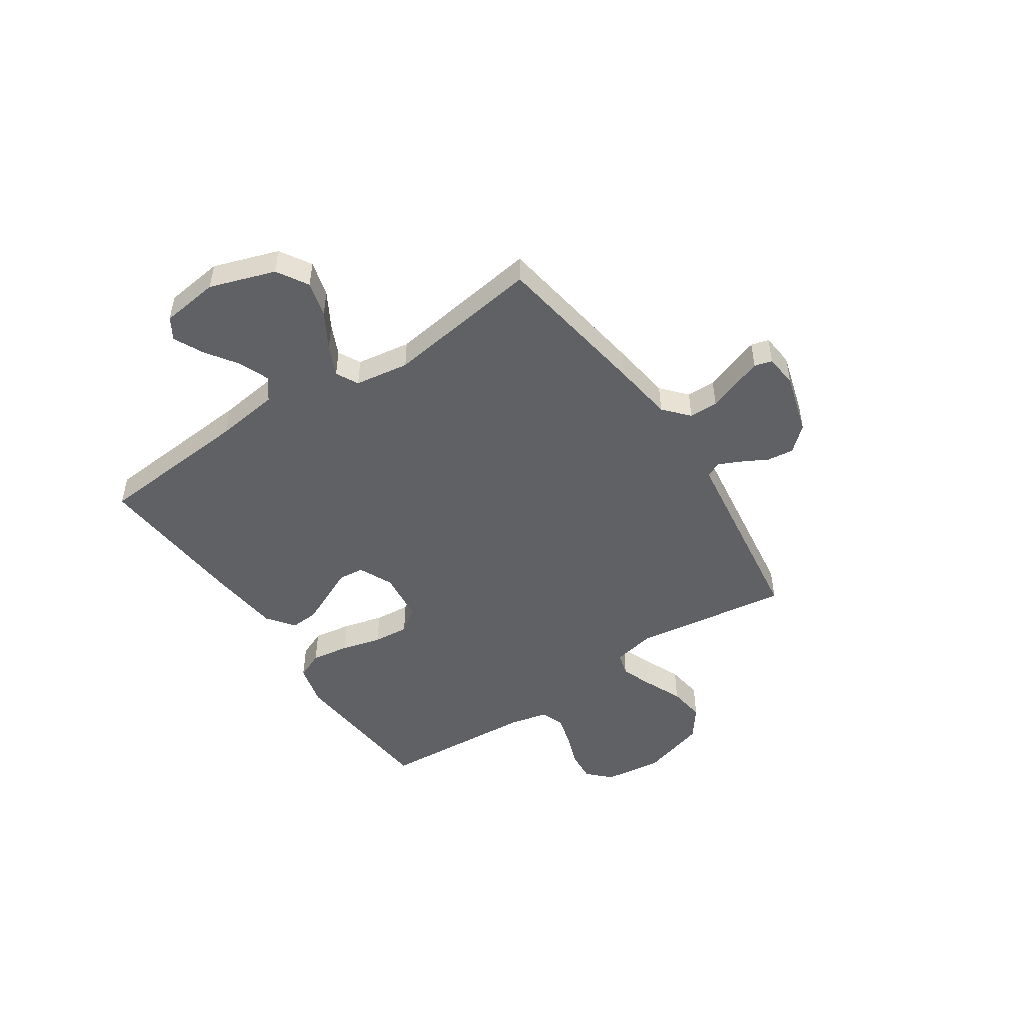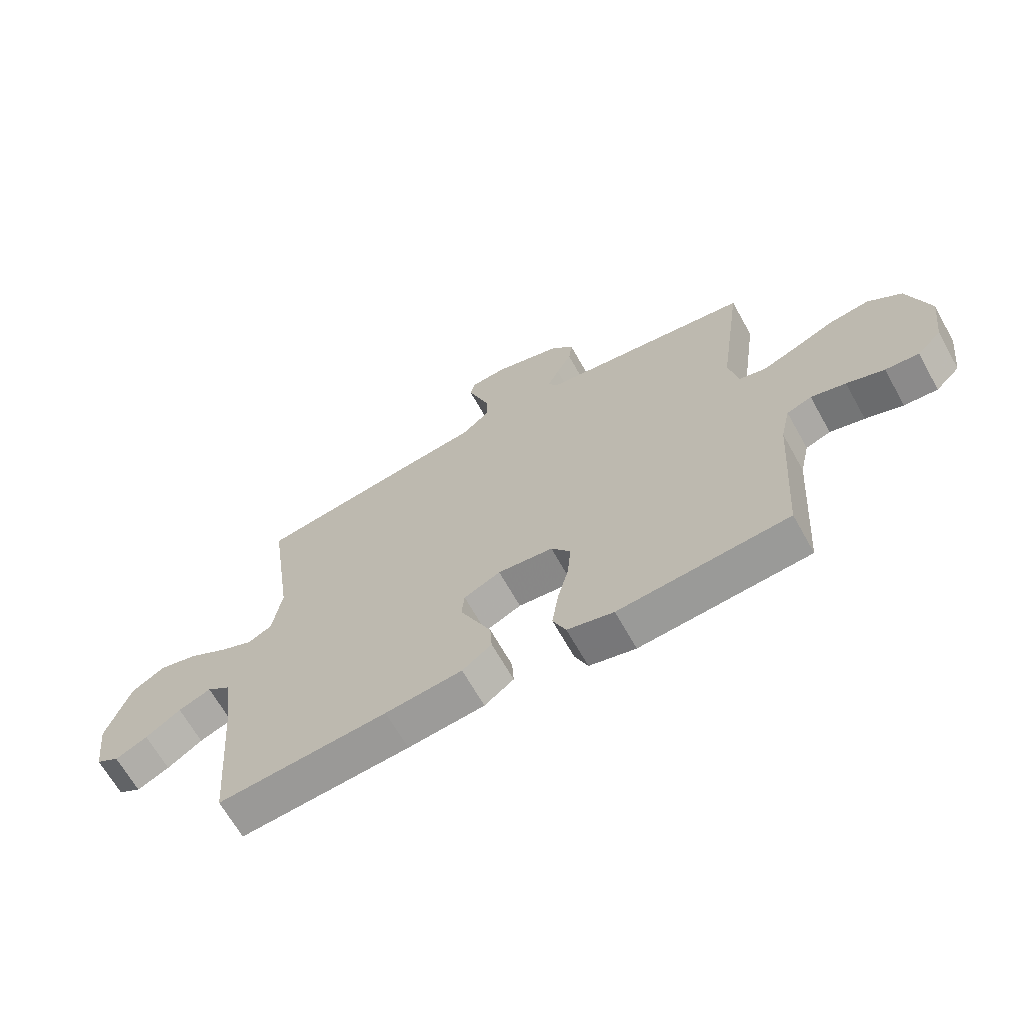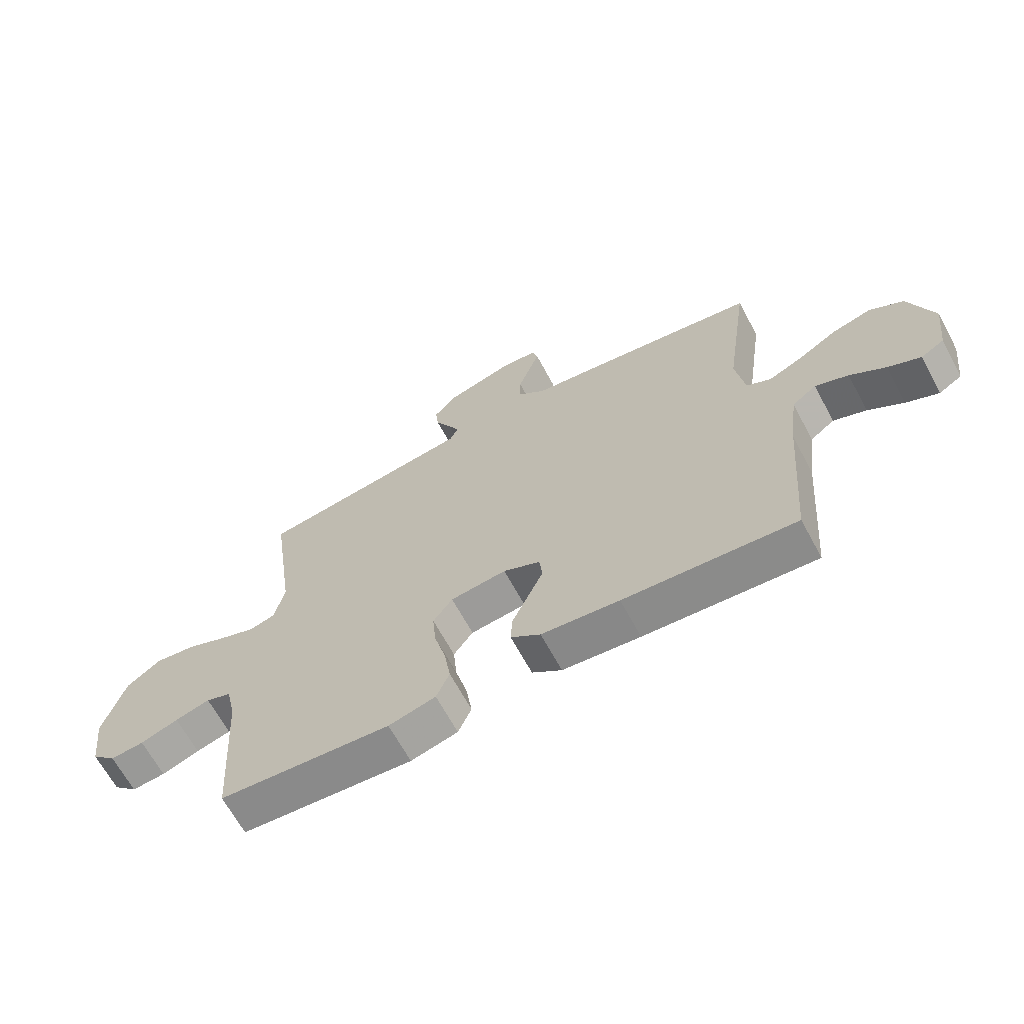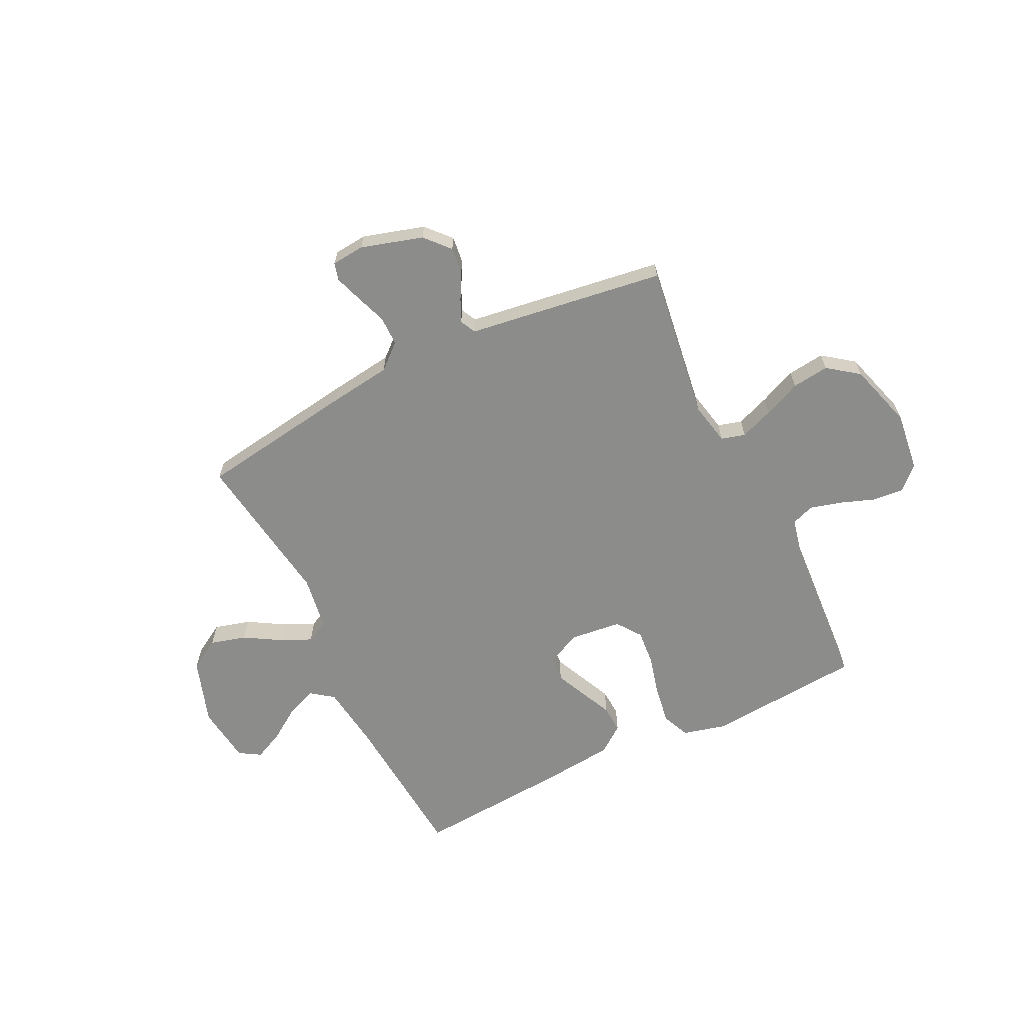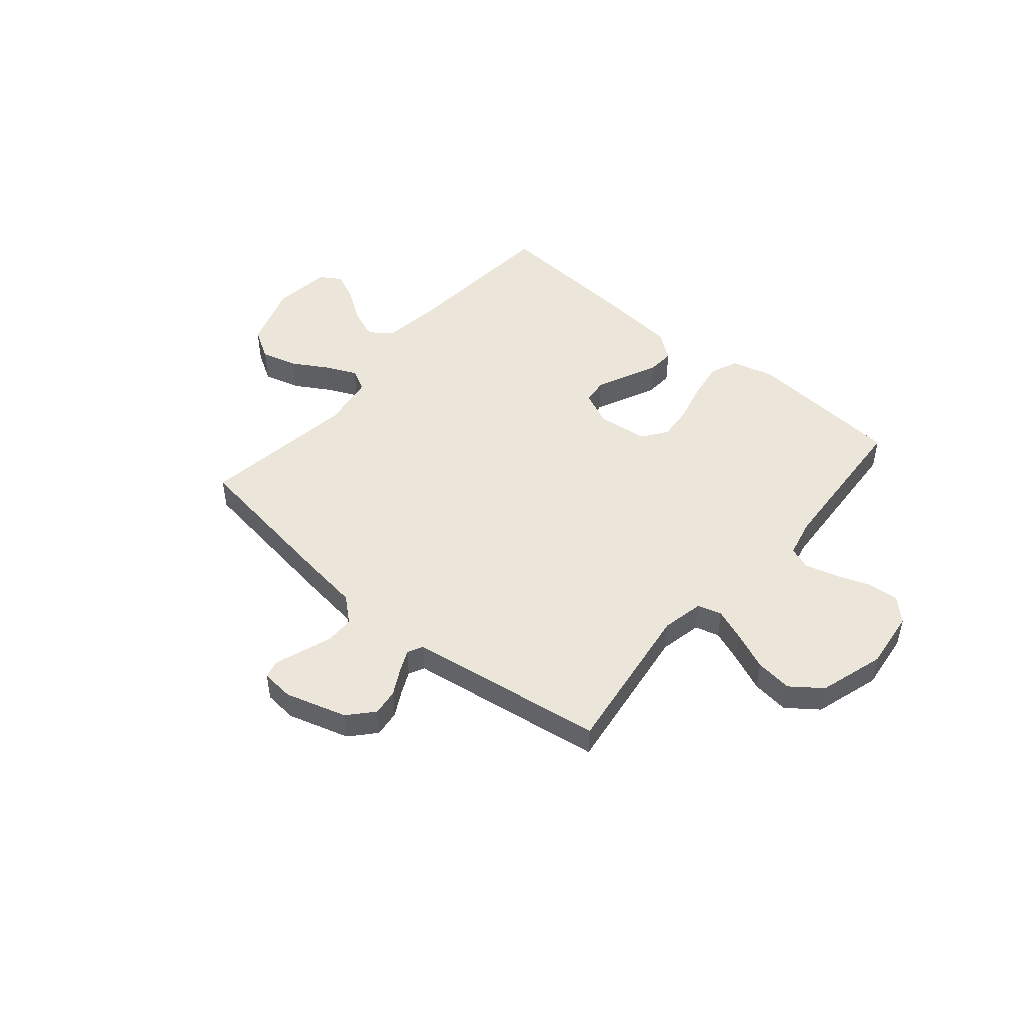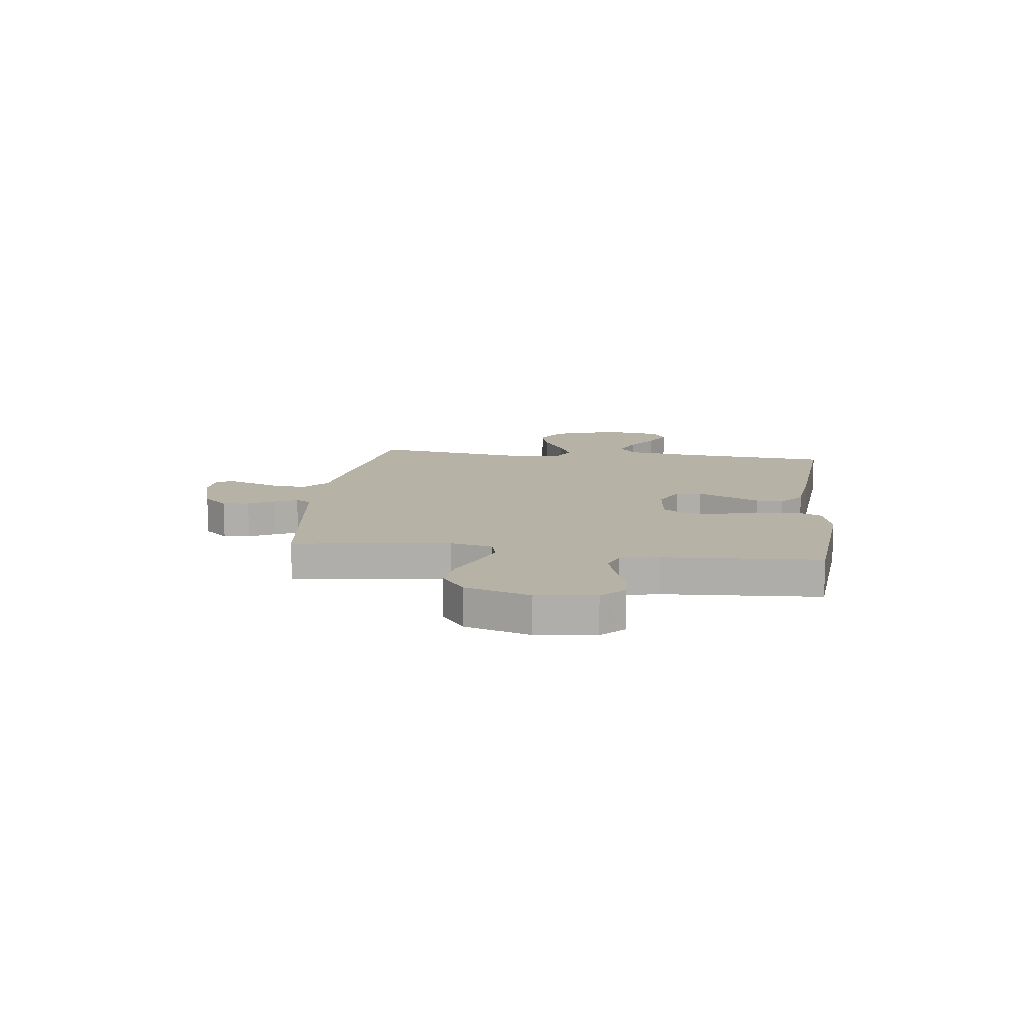
<metadata>
{"format":"obj","ext":"obj","renderer":"f3d","projection":"perspective","resolution":1024,"background":"white","views":[{"elev":-48.8,"azim":-56.1,"up":"+Y"},{"elev":-66.6,"azim":29.3,"up":"+Z"},{"elev":-66.2,"azim":-151.6,"up":"+Z"},{"elev":-64.1,"azim":26.1,"up":"+Y"},{"elev":48.0,"azim":40.2,"up":"+Y"},{"elev":12.2,"azim":97.5,"up":"+Y"}]}
</metadata>
<code>
v 0.5 0.07 0.5
v 0.458 0.07 0.2
v 0.475 0.07 0.119
v 0.521 0.07 0.106
v 0.584 0.07 0.13
v 0.656 0.07 0.161
v 0.727 0.07 0.17
v 0.786 0.07 0.126
v 0.824 0.07 0
v 0.81 0.07 -0.113
v 0.767 0.07 -0.155
v 0.708 0.07 -0.15
v 0.642 0.07 -0.126
v 0.581 0.07 -0.109
v 0.537 0.07 -0.125
v 0.52 0.07 -0.2
v 0.5 0.07 -0.5
v 0.2 0.07 -0.524
v 0.118 0.07 -0.503
v 0.095 0.07 -0.45
v 0.106 0.07 -0.377
v 0.126 0.07 -0.3
v 0.132 0.07 -0.231
v 0.098 0.07 -0.184
v 0 0.07 -0.173
v -0.065 0.07 -0.203
v -0.07 0.07 -0.252
v -0.043 0.07 -0.311
v -0.015 0.07 -0.372
v -0.012 0.07 -0.425
v -0.064 0.07 -0.464
v -0.2 0.07 -0.478
v -0.5 0.07 -0.5
v -0.524 0.07 -0.2
v -0.54 0.07 -0.077
v -0.583 0.07 -0.045
v -0.641 0.07 -0.068
v -0.703 0.07 -0.11
v -0.76 0.07 -0.137
v -0.801 0.07 -0.112
v -0.815 0.07 0
v -0.773 0.07 0.125
v -0.713 0.07 0.161
v -0.644 0.07 0.142
v -0.575 0.07 0.101
v -0.516 0.07 0.074
v -0.473 0.07 0.096
v -0.457 0.07 0.2
v -0.5 0.07 0.5
v -0.2 0.07 0.545
v -0.081 0.07 0.561
v -0.033 0.07 0.603
v -0.033 0.07 0.659
v -0.054 0.07 0.718
v -0.072 0.07 0.77
v -0.063 0.07 0.804
v 0 0.07 0.81
v 0.118 0.07 0.775
v 0.16 0.07 0.728
v 0.154 0.07 0.677
v 0.127 0.07 0.627
v 0.107 0.07 0.584
v 0.122 0.07 0.554
v 0.2 0.07 0.543
v 0.5 0 0.5
v 0.458 0 0.2
v 0.475 0 0.119
v 0.521 0 0.106
v 0.584 0 0.13
v 0.656 0 0.161
v 0.727 0 0.17
v 0.786 0 0.126
v 0.824 0 0
v 0.81 0 -0.113
v 0.767 0 -0.155
v 0.708 0 -0.15
v 0.642 0 -0.126
v 0.581 0 -0.109
v 0.537 0 -0.125
v 0.52 0 -0.2
v 0.5 0 -0.5
v 0.2 0 -0.524
v 0.118 0 -0.503
v 0.095 0 -0.45
v 0.106 0 -0.377
v 0.126 0 -0.3
v 0.132 0 -0.231
v 0.098 0 -0.184
v 0 0 -0.173
v -0.065 0 -0.203
v -0.07 0 -0.252
v -0.043 0 -0.311
v -0.015 0 -0.372
v -0.012 0 -0.425
v -0.064 0 -0.464
v -0.2 0 -0.478
v -0.5 0 -0.5
v -0.524 0 -0.2
v -0.54 0 -0.077
v -0.583 0 -0.045
v -0.641 0 -0.068
v -0.703 0 -0.11
v -0.76 0 -0.137
v -0.801 0 -0.112
v -0.815 0 0
v -0.773 0 0.125
v -0.713 0 0.161
v -0.644 0 0.142
v -0.575 0 0.101
v -0.516 0 0.074
v -0.473 0 0.096
v -0.457 0 0.2
v -0.5 0 0.5
v -0.2 0 0.545
v -0.081 0 0.561
v -0.033 0 0.603
v -0.033 0 0.659
v -0.054 0 0.718
v -0.072 0 0.77
v -0.063 0 0.804
v 0 0 0.81
v 0.118 0 0.775
v 0.16 0 0.728
v 0.154 0 0.677
v 0.127 0 0.627
v 0.107 0 0.584
v 0.122 0 0.554
v 0.2 0 0.543
f 63 64 1 2
f 59 60 61
f 58 59 61
f 57 58 61
f 56 57 61
f 55 56 61
f 54 55 61
f 53 54 61
f 52 53 61 62
f 51 52 62 63
f 63 2 3
f 51 63 3
f 50 51 3
f 49 50 3
f 48 49 3
f 43 44 45
f 42 43 45
f 41 42 45
f 40 41 45
f 39 40 45
f 38 39 45
f 37 38 45
f 36 37 45 46
f 35 36 46 47
f 32 33 34
f 31 32 34
f 30 31 34
f 29 30 34
f 28 29 34
f 34 35 47
f 28 34 47
f 27 28 47
f 20 21 22
f 19 20 22
f 18 19 22
f 17 18 22
f 16 17 22
f 15 16 22 23
f 14 15 23 24
f 11 12 13
f 10 11 13
f 9 10 13
f 8 9 13
f 7 8 13
f 6 7 13
f 5 6 13
f 4 5 13 14
f 14 24 25
f 4 14 25
f 3 4 25
f 26 27 47 48
f 3 25 26 48
f 66 65 128 127
f 125 124 123
f 125 123 122
f 125 122 121
f 125 121 120
f 125 120 119
f 125 119 118
f 125 118 117
f 126 125 117 116
f 127 126 116 115
f 67 66 127
f 67 127 115
f 67 115 114
f 67 114 113
f 67 113 112
f 109 108 107
f 109 107 106
f 109 106 105
f 109 105 104
f 109 104 103
f 109 103 102
f 109 102 101
f 110 109 101 100
f 111 110 100 99
f 98 97 96
f 98 96 95
f 98 95 94
f 98 94 93
f 98 93 92
f 111 99 98
f 111 98 92
f 111 92 91
f 86 85 84
f 86 84 83
f 86 83 82
f 86 82 81
f 86 81 80
f 87 86 80 79
f 88 87 79 78
f 77 76 75
f 77 75 74
f 77 74 73
f 77 73 72
f 77 72 71
f 77 71 70
f 77 70 69
f 78 77 69 68
f 89 88 78
f 89 78 68
f 89 68 67
f 112 111 91 90
f 112 90 89 67
f 1 65 66 2
f 2 66 67 3
f 3 67 68 4
f 4 68 69 5
f 5 69 70 6
f 6 70 71 7
f 7 71 72 8
f 8 72 73 9
f 9 73 74 10
f 10 74 75 11
f 11 75 76 12
f 12 76 77 13
f 13 77 78 14
f 14 78 79 15
f 15 79 80 16
f 16 80 81 17
f 17 81 82 18
f 18 82 83 19
f 19 83 84 20
f 20 84 85 21
f 21 85 86 22
f 22 86 87 23
f 23 87 88 24
f 24 88 89 25
f 25 89 90 26
f 26 90 91 27
f 27 91 92 28
f 28 92 93 29
f 29 93 94 30
f 30 94 95 31
f 31 95 96 32
f 32 96 97 33
f 33 97 98 34
f 34 98 99 35
f 35 99 100 36
f 36 100 101 37
f 37 101 102 38
f 38 102 103 39
f 39 103 104 40
f 40 104 105 41
f 41 105 106 42
f 42 106 107 43
f 43 107 108 44
f 44 108 109 45
f 45 109 110 46
f 46 110 111 47
f 47 111 112 48
f 48 112 113 49
f 49 113 114 50
f 50 114 115 51
f 51 115 116 52
f 52 116 117 53
f 53 117 118 54
f 54 118 119 55
f 55 119 120 56
f 56 120 121 57
f 57 121 122 58
f 58 122 123 59
f 59 123 124 60
f 60 124 125 61
f 61 125 126 62
f 62 126 127 63
f 63 127 128 64
f 64 128 65 1

</code>
